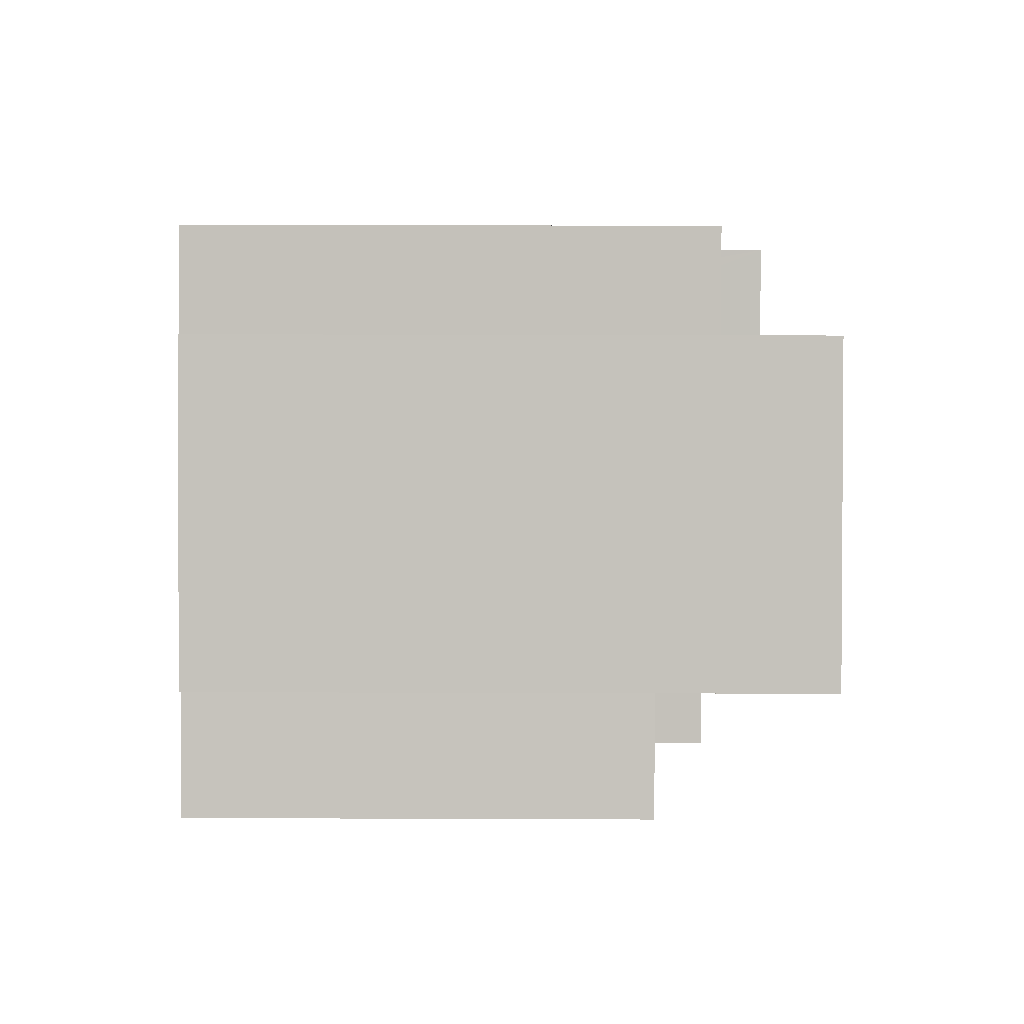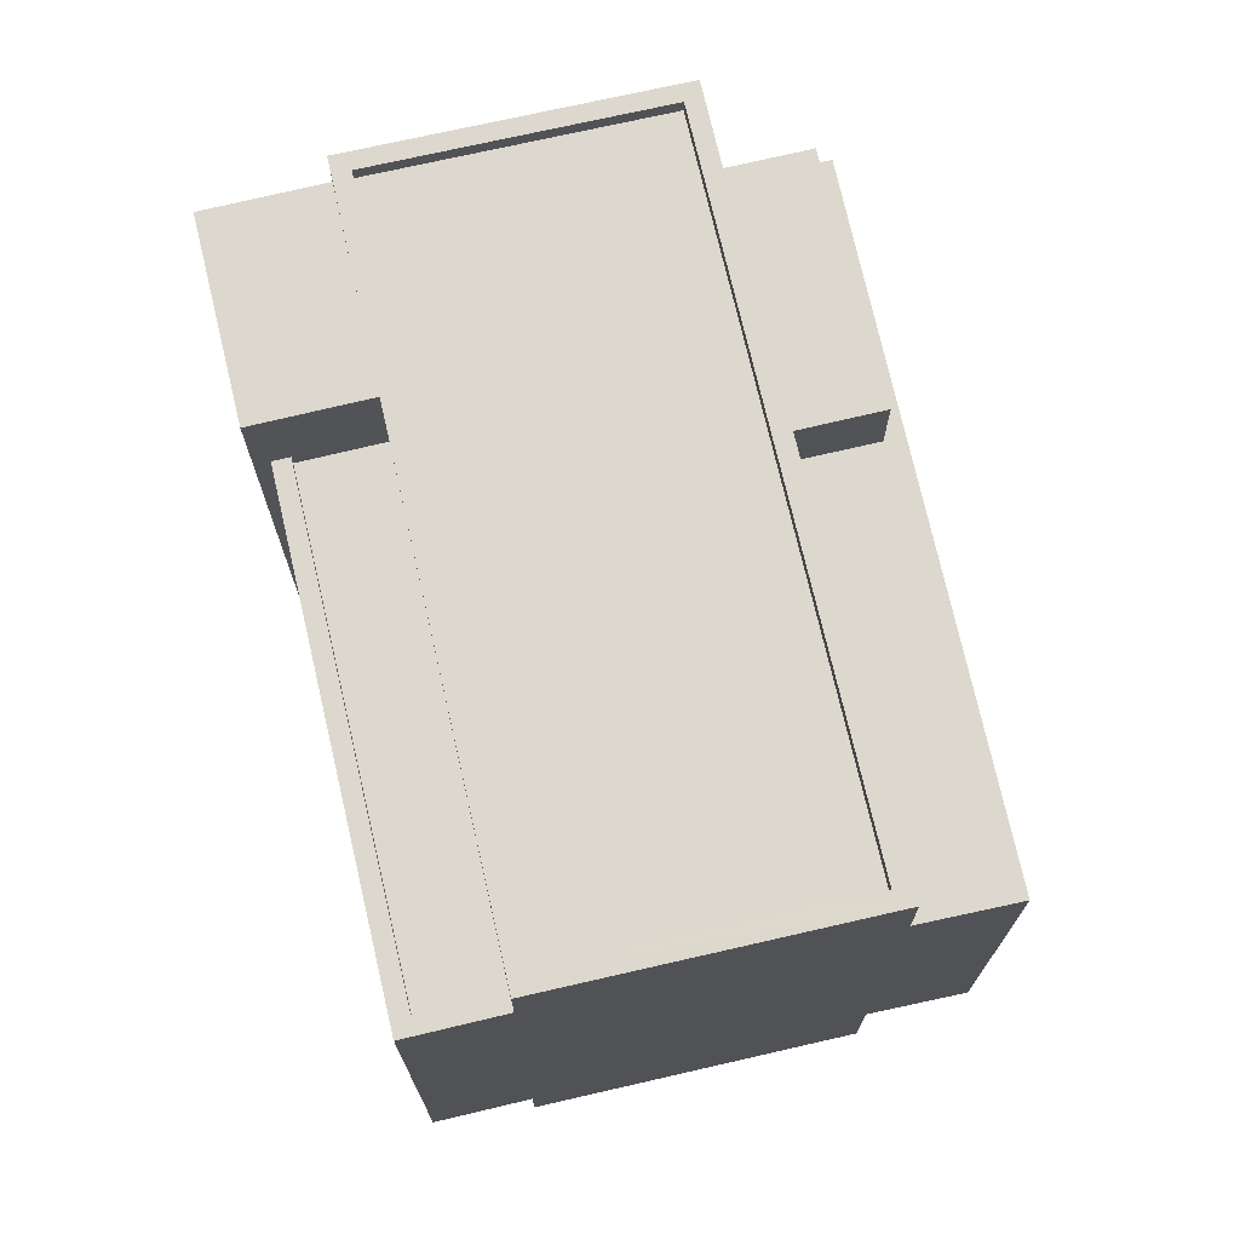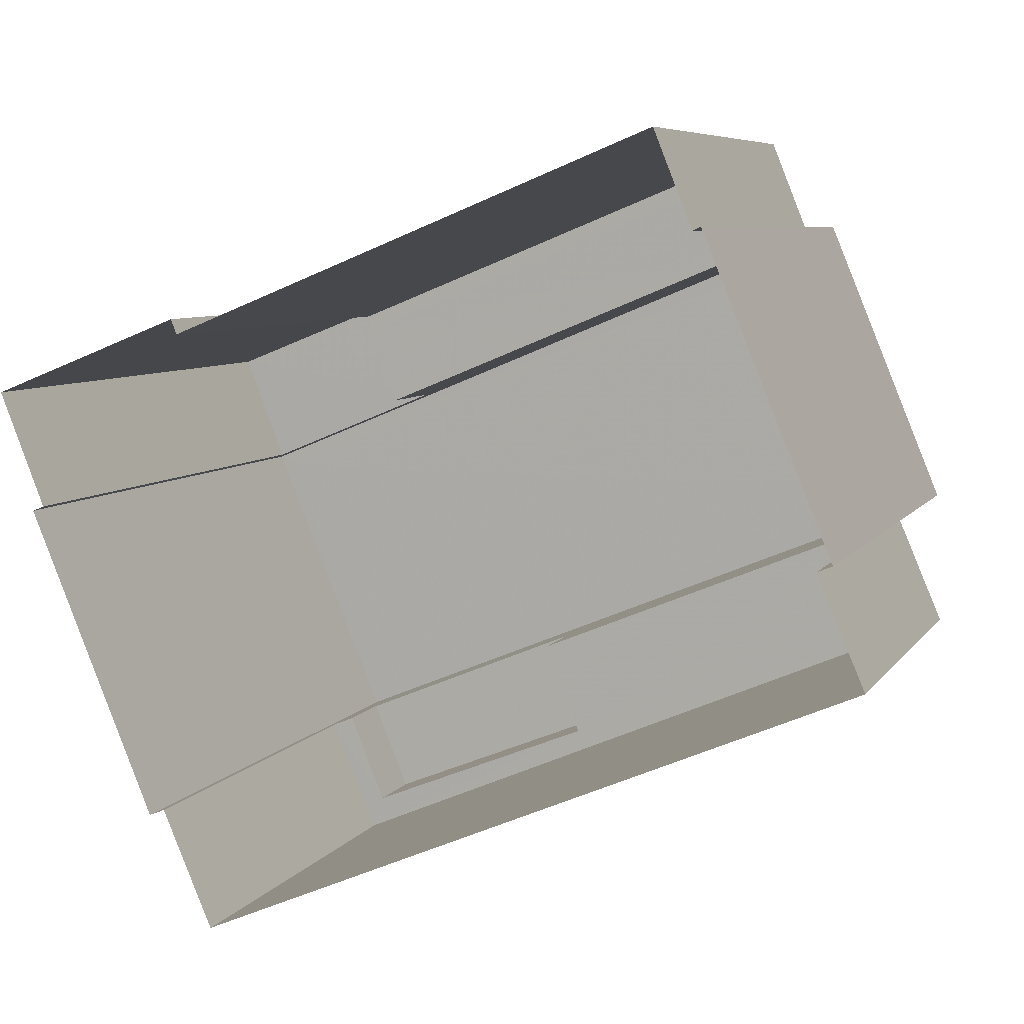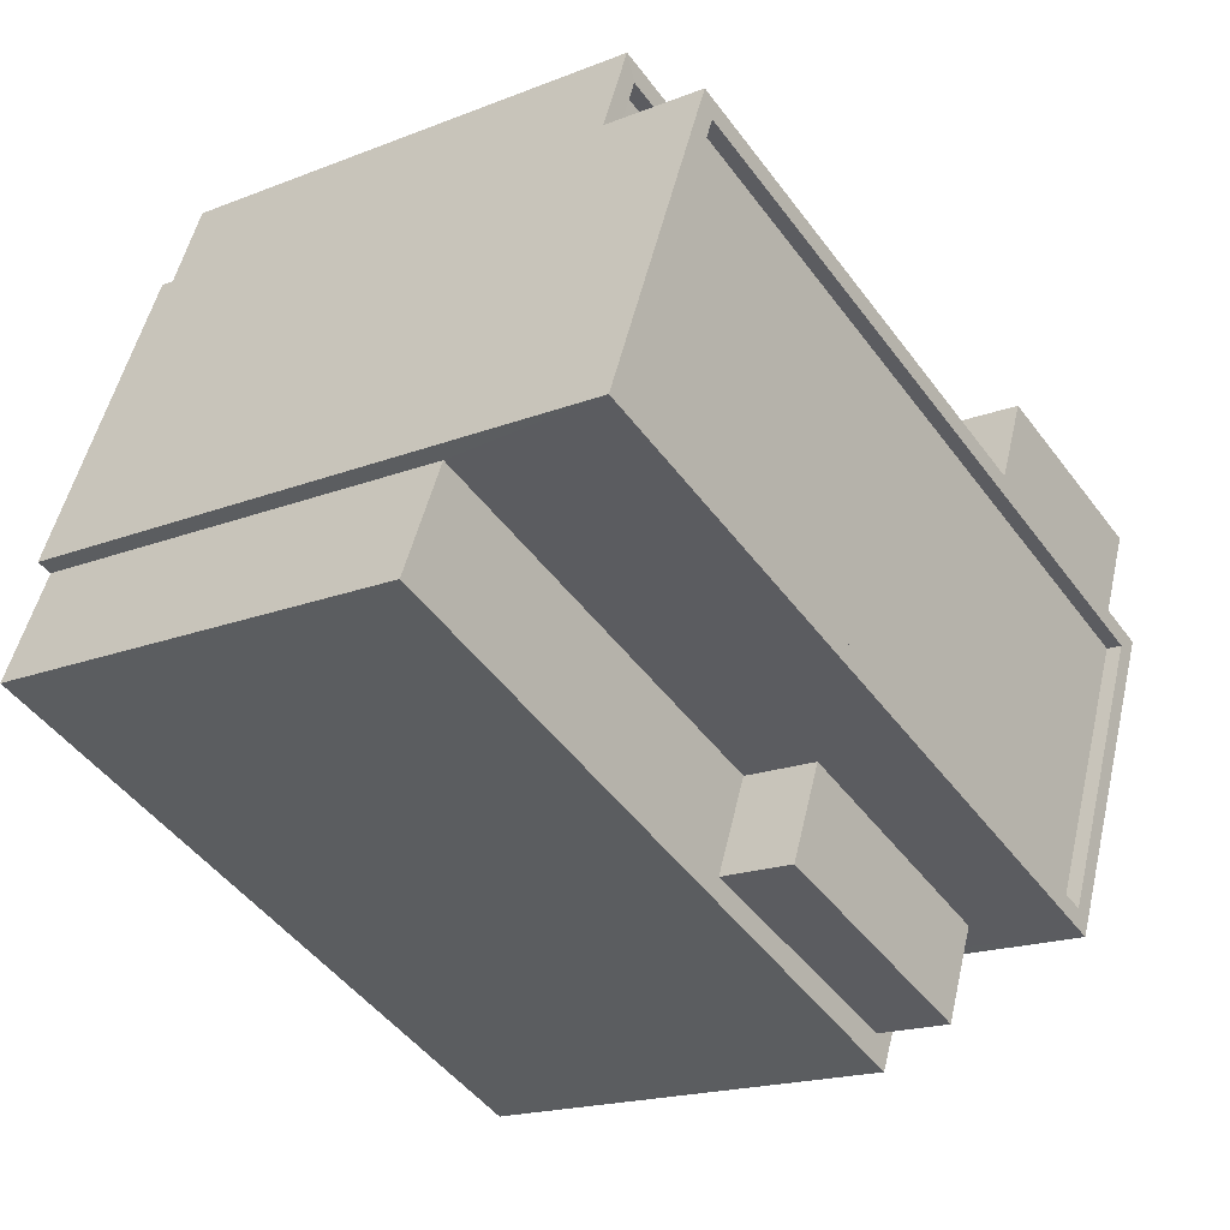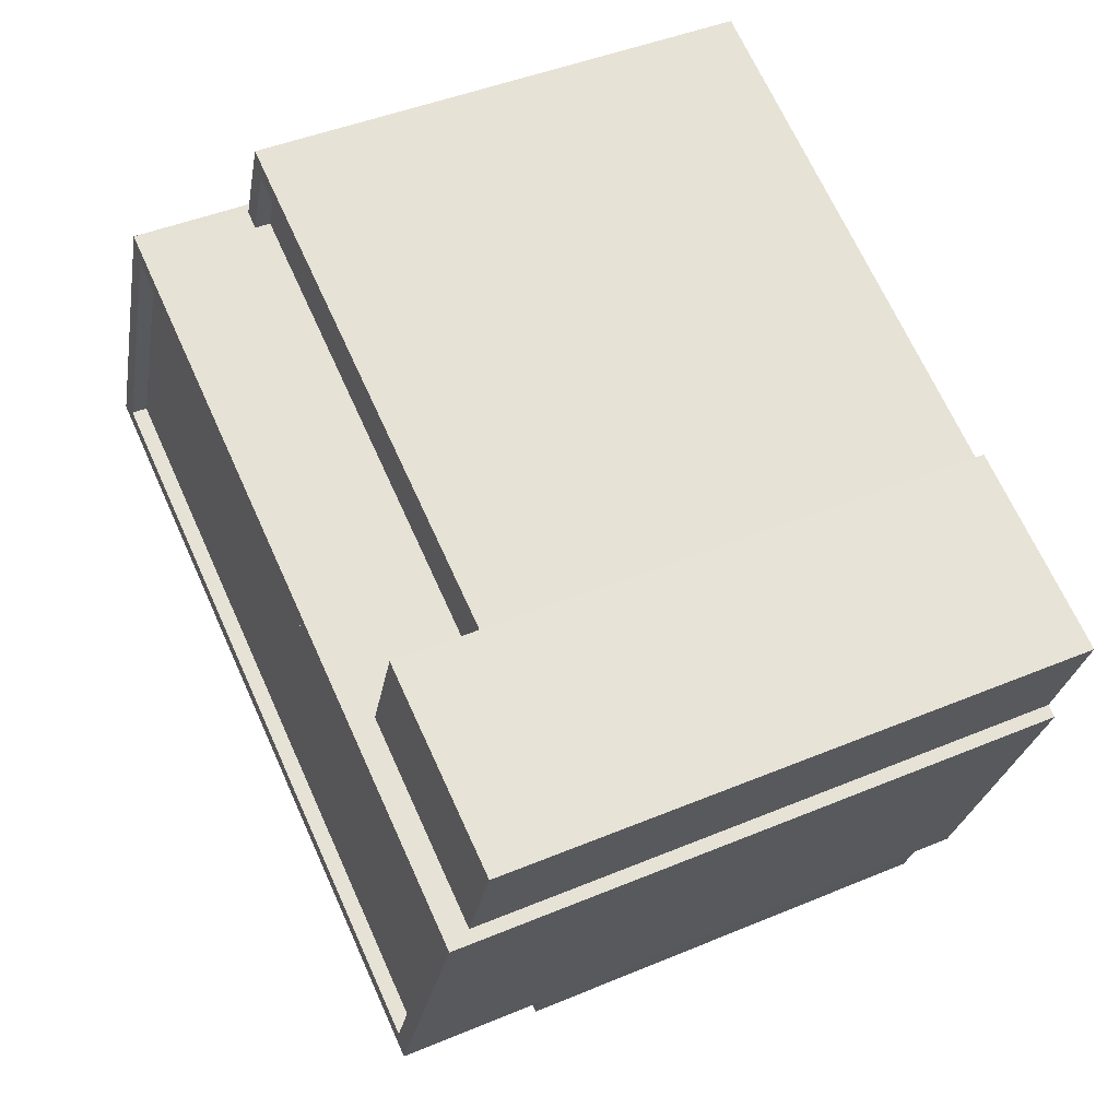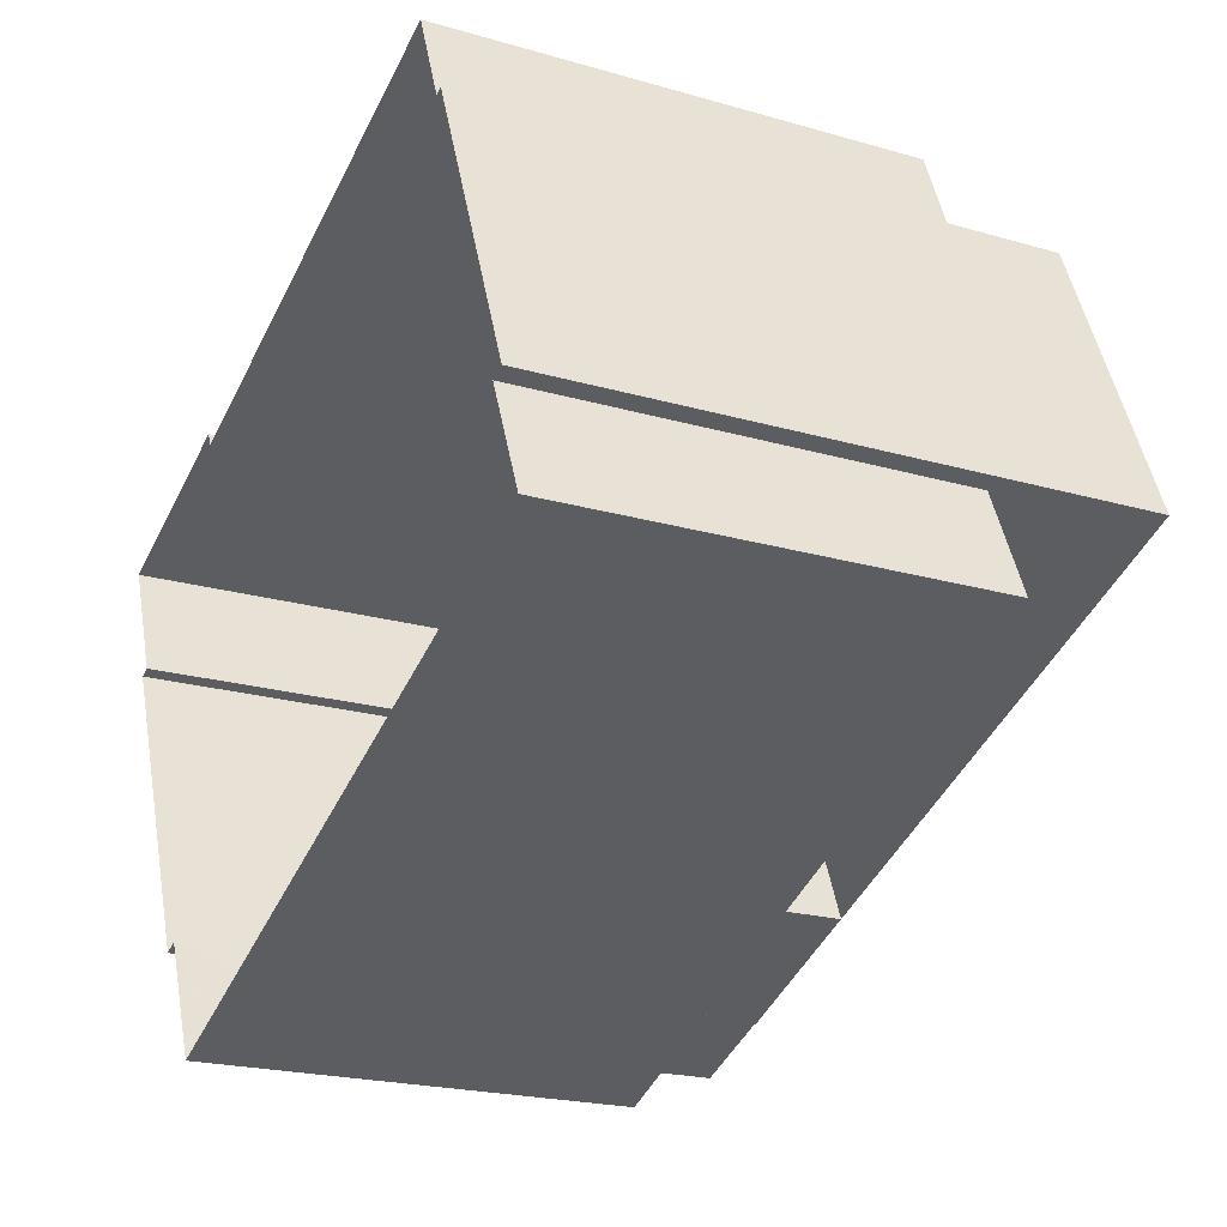
<metadata>
{"format":"obj","ext":"obj","renderer":"f3d","projection":"perspective","resolution":1024,"background":"white","views":[{"elev":24.1,"azim":-89.7,"up":"+Y"},{"elev":72.2,"azim":-125.3,"up":"+Z"},{"elev":6.8,"azim":-161.2,"up":"+Y"},{"elev":-18.3,"azim":-52.8,"up":"+Y"},{"elev":43.6,"azim":63.7,"up":"+Y"},{"elev":-21.2,"azim":-117.4,"up":"+Y"}]}
</metadata>
<code>
v -7025 -3.742e+04 10.19
v -7025 -3.741e+04 10.19
v -7025 -3.741e+04 10.44
v -7025 -3.742e+04 10.44
v -7017 -3.742e+04 10.44
v -7017 -3.742e+04 10.19
v -7017 -3.742e+04 10.44
v -7025 -3.741e+04 2.191
v -7025 -3.741e+04 10.44
v -7017 -3.742e+04 2.188
v -7025 -3.742e+04 10.44
v -7025 -3.742e+04 2.191
v -7017 -3.742e+04 10.19
v -7017 -3.742e+04 2.188
v -7017 -3.742e+04 11.89
v -7017 -3.742e+04 11.89
v -7014 -3.742e+04 11.89
v -7013 -3.742e+04 2.187
v -7013 -3.742e+04 11.89
v -7014 -3.742e+04 2.187
v -7025 -3.742e+04 2.191
v -7025 -3.742e+04 12.29
v -7014 -3.742e+04 2.186
v -7014 -3.742e+04 12.28
v -7016 -3.743e+04 12.28
v -7016 -3.743e+04 2.186
v -7016 -3.742e+04 2.187
v -7016 -3.742e+04 9.457
v -7027 -3.742e+04 2.191
v -7027 -3.742e+04 9.461
v -7028 -3.742e+04 2.191
v -7021 -3.742e+04 9.458
v -7021 -3.742e+04 10.71
v -7028 -3.742e+04 12.29
v -7017 -3.742e+04 9.457
v -7017 -3.742e+04 10.71
v -7025 -3.742e+04 12.29
v -7027 -3.742e+04 12.04
v -7025 -3.742e+04 12.04
v -7027 -3.742e+04 12.29
v -7014 -3.742e+04 12.28
v -7014 -3.742e+04 12.03
v -7016 -3.742e+04 12.28
v -7016 -3.742e+04 12.03
v -7021 -3.742e+04 9.458
v -7021 -3.742e+04 10.71
v -7017 -3.743e+04 10.71
v -7017 -3.743e+04 9.457
v -7028 -3.742e+04 2.191
v -7028 -3.742e+04 9.461
v -7017 -3.743e+04 9.457
v -7017 -3.743e+04 2.187
f 49 29 52
f 20 26 27
f 52 29 27
f 23 26 20
f 12 29 31
f 12 31 21
f 18 20 10
f 18 10 14
f 8 10 12
f 20 27 10
f 27 29 10
f 10 29 12
f 1 2 3
f 4 1 3
f 5 3 2
f 6 5 2
f 7 8 9
f 7 10 8
f 11 9 8
f 12 11 8
f 6 13 5
f 10 7 14
f 13 15 5
f 14 7 16
f 5 15 16
f 7 5 16
f 17 18 19
f 17 20 18
f 14 19 18
f 14 16 19
f 12 21 11
f 21 22 11
f 20 17 23
f 15 22 24
f 13 1 4
f 23 17 24
f 13 4 15
f 17 15 24
f 11 22 4
f 4 22 15
f 23 24 25
f 26 23 25
f 27 26 28
f 29 30 31
f 26 25 28
f 32 33 30
f 30 34 31
f 25 34 33
f 35 28 36
f 25 33 36
f 28 25 36
f 30 33 34
f 21 34 22
f 21 31 34
f 37 38 39
f 37 40 38
f 41 39 42
f 41 37 39
f 43 42 44
f 43 41 42
f 43 44 38
f 40 43 38
f 32 45 46
f 33 32 46
f 35 47 48
f 35 36 47
f 45 47 46
f 45 48 47
f 30 49 50
f 30 29 49
f 27 51 52
f 27 28 51
f 51 49 52
f 51 50 49
f 6 2 1
f 13 6 1
f 5 7 3
f 4 3 11
f 11 3 9
f 3 7 9
f 15 19 16
f 15 17 19
f 37 24 22
f 37 41 24
f 38 42 39
f 38 44 42
f 22 34 37
f 43 25 24
f 41 43 24
f 34 25 43
f 37 34 40
f 40 34 43
f 36 46 47
f 36 33 46
f 28 35 48
f 28 48 51
f 51 45 50
f 45 32 30
f 45 30 50
f 51 48 45

</code>
